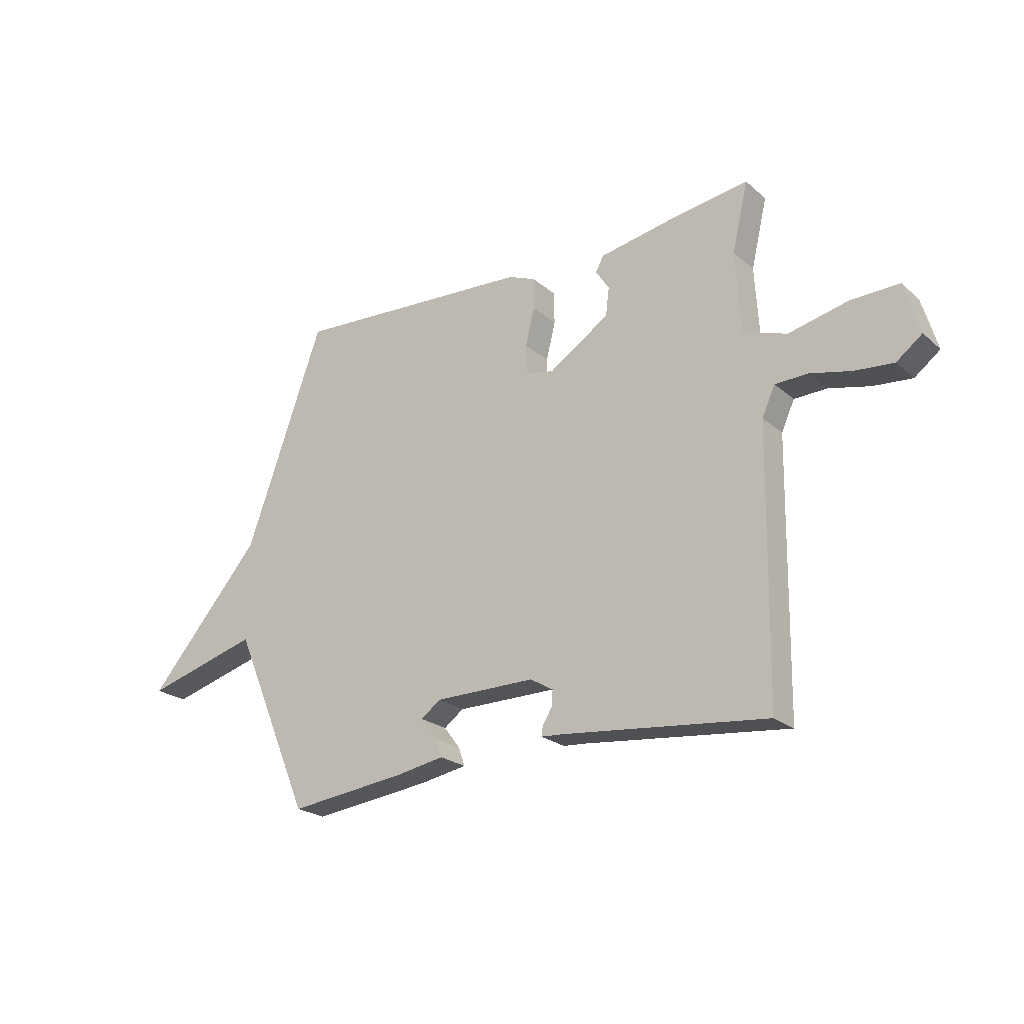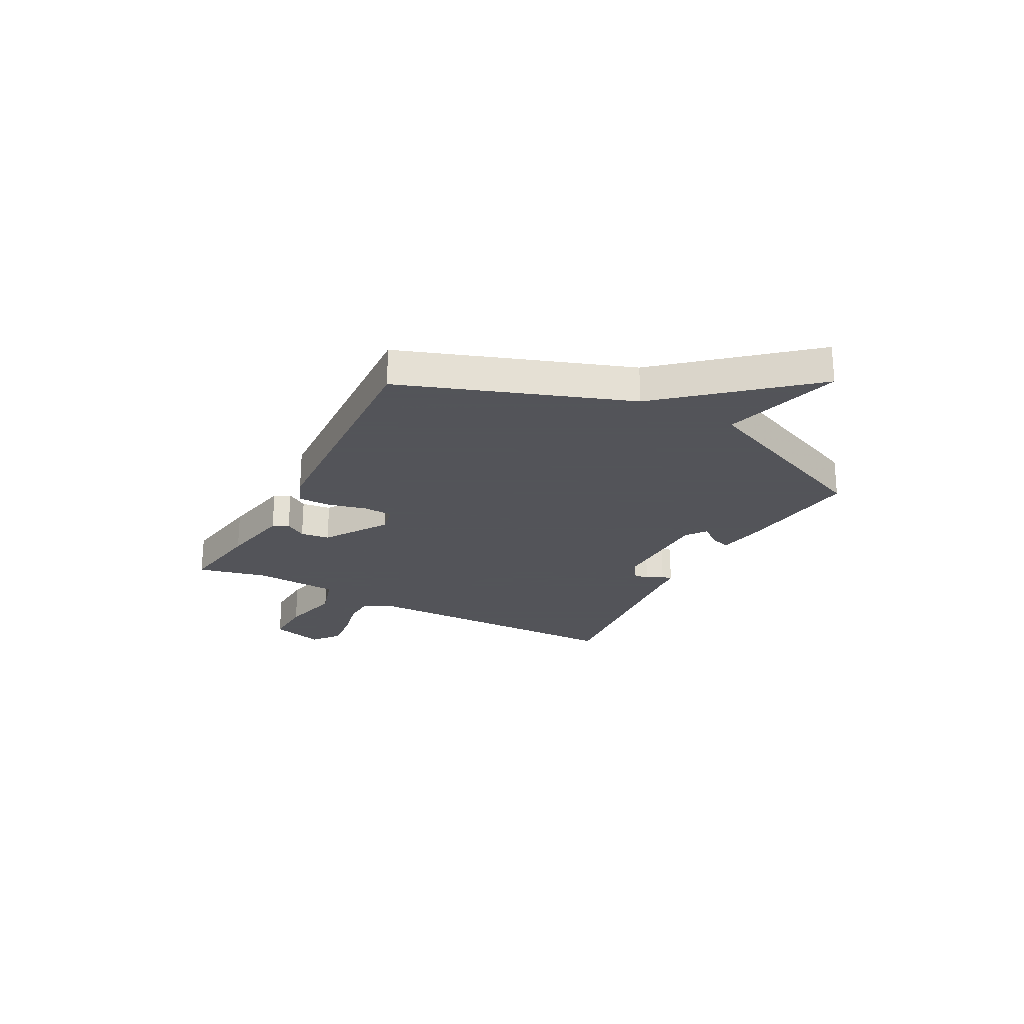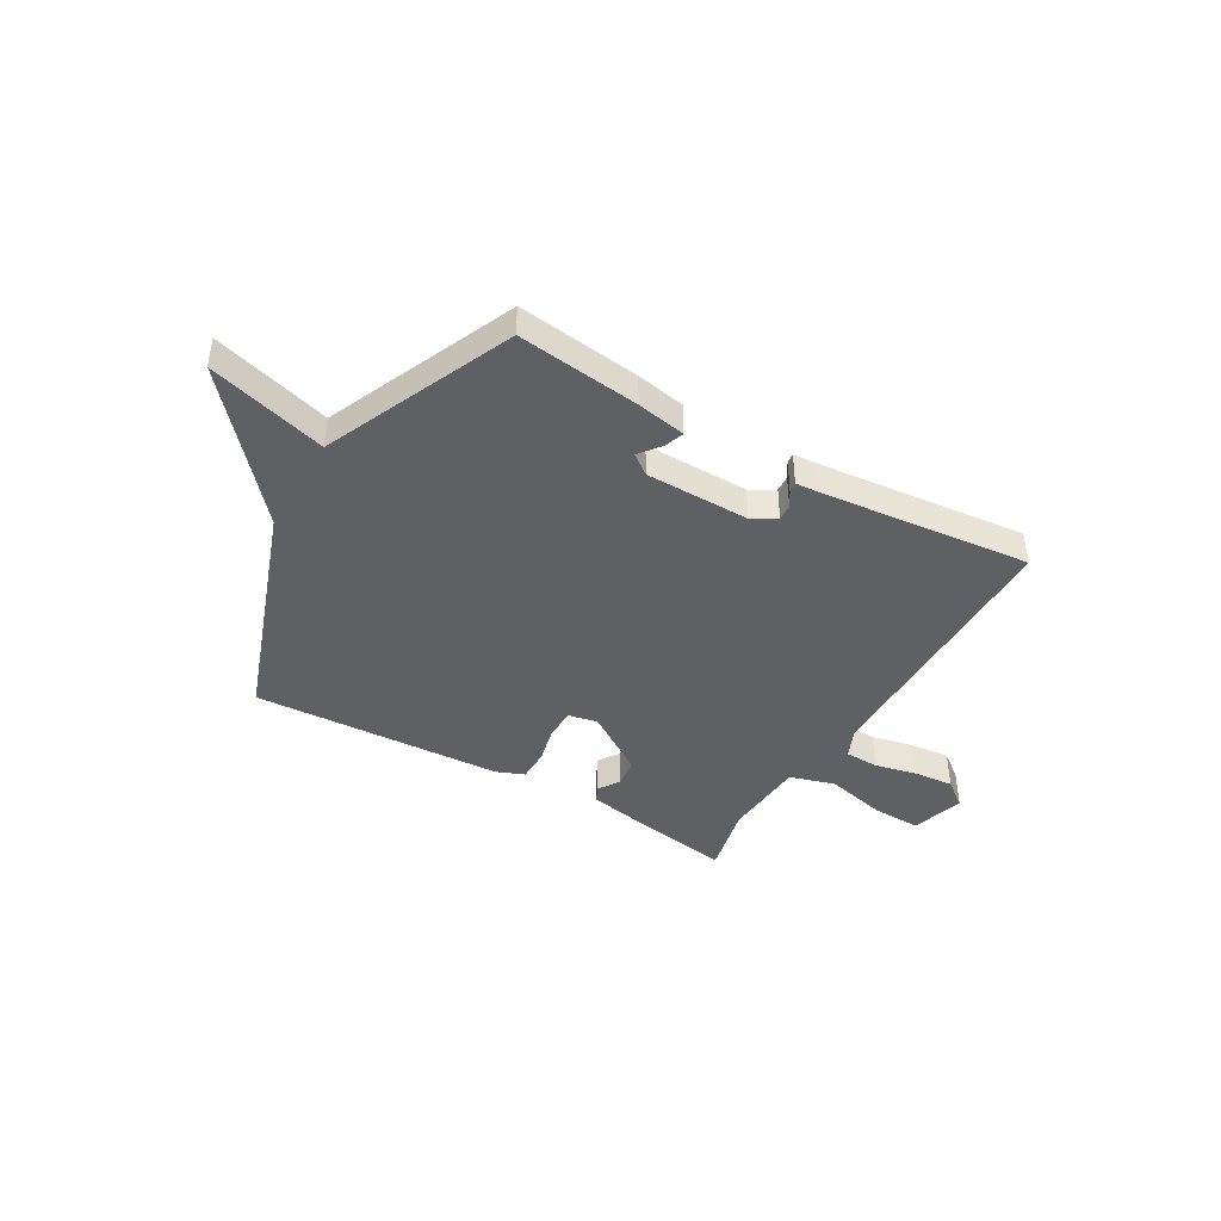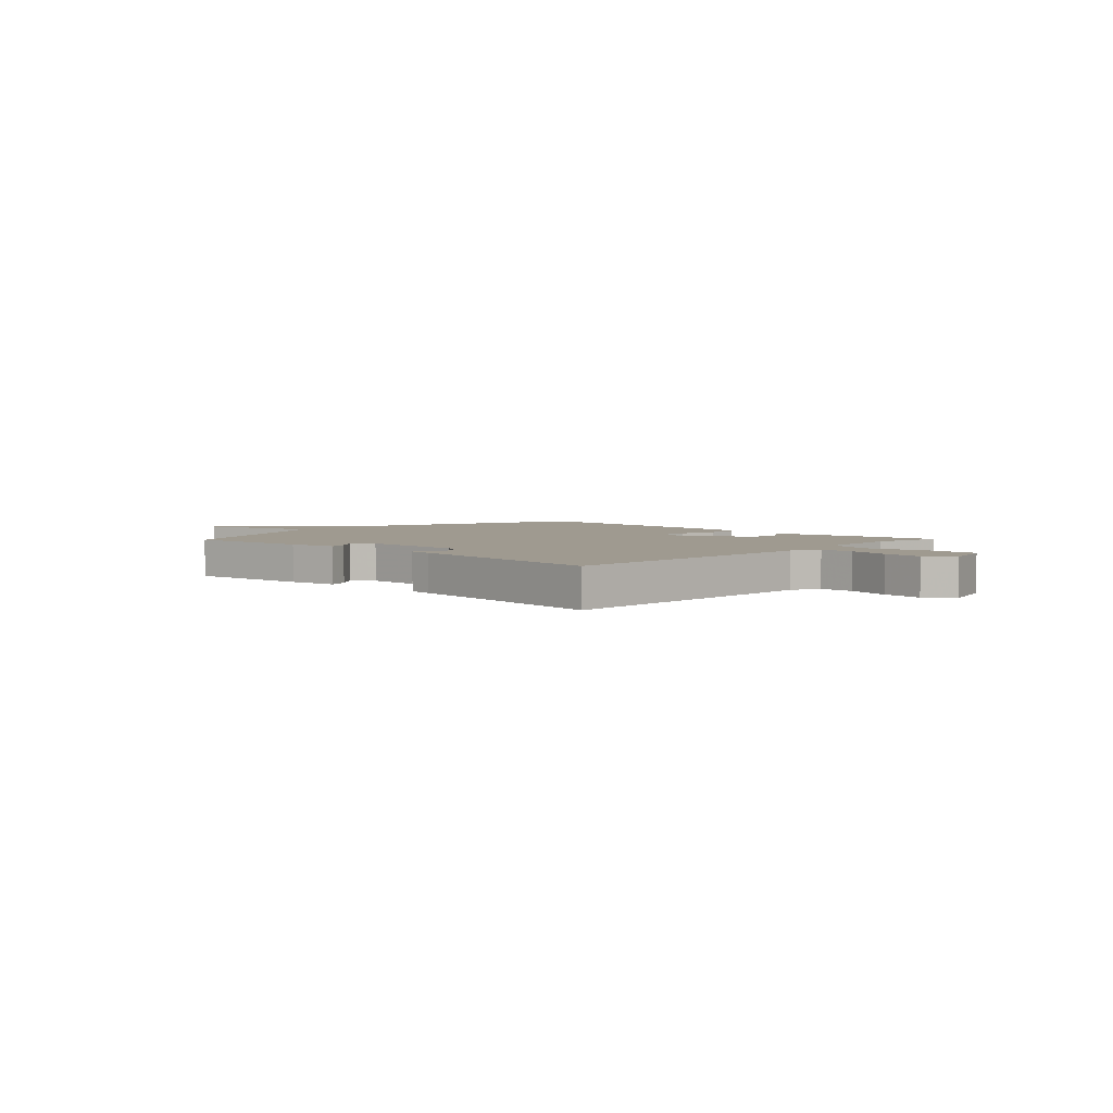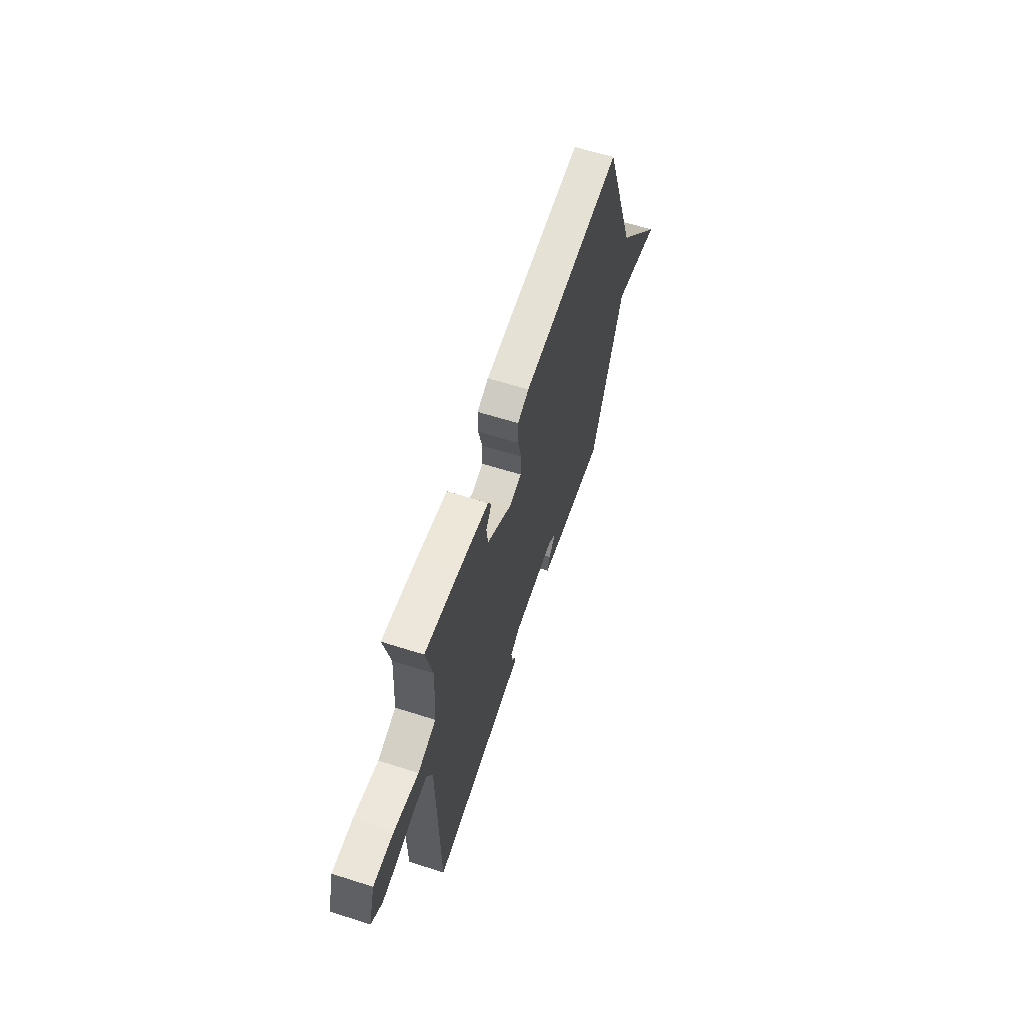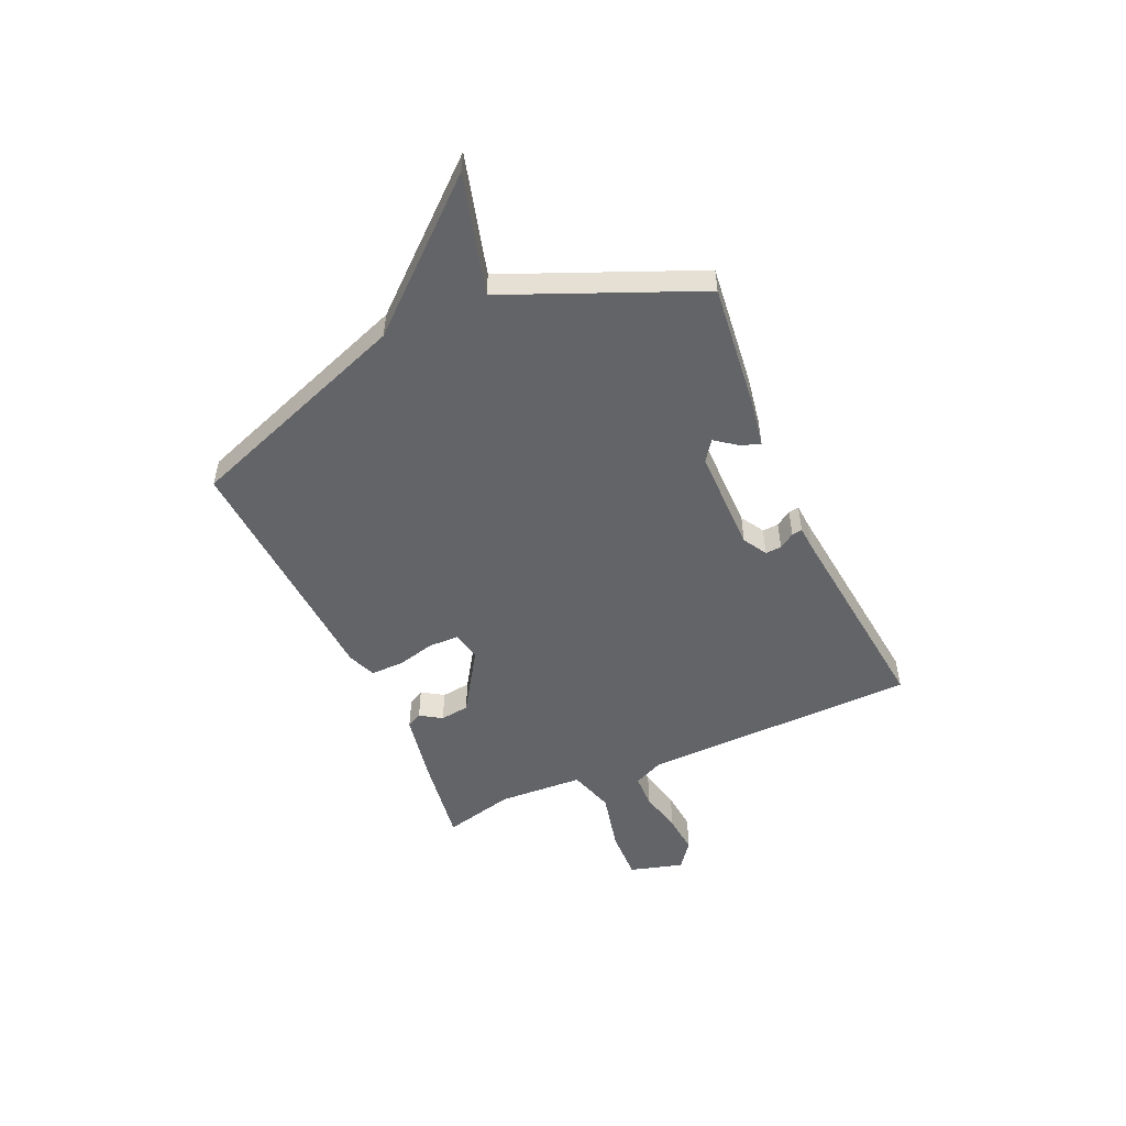
<metadata>
{"format":"obj","ext":"obj","renderer":"f3d","projection":"perspective","resolution":1024,"background":"white","views":[{"elev":-22.7,"azim":-144.8,"up":"+Z"},{"elev":-23.9,"azim":61.9,"up":"+Y"},{"elev":-42.6,"azim":149.6,"up":"+Y"},{"elev":3.9,"azim":-136.0,"up":"+Y"},{"elev":61.1,"azim":-72.0,"up":"+Z"},{"elev":-51.3,"azim":114.3,"up":"+Y"}]}
</metadata>
<code>
v -0.5 0.07 -0.5
v -0.508 0.07 0.029
v -0.534 0.07 0.086
v -0.599 0.07 0.088
v -0.681 0.07 0.069
v -0.758 0.07 0.062
v -0.809 0.07 0.101
v -0.779 0.07 0.204
v -0.682 0.07 0.201
v -0.565 0.07 0.174
v -0.478 0.07 0.201
v -0.468 0.07 0.364
v -0.5 0.07 0.5
v -0.334 0.07 0.475
v -0.194 0.07 0.449
v -0.178 0.07 0.419
v -0.205 0.07 0.378
v -0.198 0.07 0.322
v -0.077 0.07 0.243
v -0.021 0.07 0.255
v -0.019 0.07 0.313
v -0.037 0.07 0.387
v -0.037 0.07 0.45
v 0.017 0.07 0.472
v 0.5 0.07 0.5
v 0.656 0.07 0.065
v 0.885 0.07 -0.199
v 0.656 0.07 -0.135
v 0.5 0.07 -0.5
v 0.263 0.07 -0.472
v 0.168 0.07 -0.455
v 0.181 0.07 -0.418
v 0.213 0.07 -0.376
v 0.174 0.07 -0.347
v -0.027 0.07 -0.346
v -0.073 0.07 -0.373
v -0.071 0.07 -0.404
v -0.052 0.07 -0.434
v -0.049 0.07 -0.454
v -0.093 0.07 -0.457
v -0.5 0 -0.5
v -0.508 0 0.029
v -0.534 0 0.086
v -0.599 0 0.088
v -0.681 0 0.069
v -0.758 0 0.062
v -0.809 0 0.101
v -0.779 0 0.204
v -0.682 0 0.201
v -0.565 0 0.174
v -0.478 0 0.201
v -0.468 0 0.364
v -0.5 0 0.5
v -0.334 0 0.475
v -0.194 0 0.449
v -0.178 0 0.419
v -0.205 0 0.378
v -0.198 0 0.322
v -0.077 0 0.243
v -0.021 0 0.255
v -0.019 0 0.313
v -0.037 0 0.387
v -0.037 0 0.45
v 0.017 0 0.472
v 0.5 0 0.5
v 0.656 0 0.065
v 0.885 0 -0.199
v 0.656 0 -0.135
v 0.5 0 -0.5
v 0.263 0 -0.472
v 0.168 0 -0.455
v 0.181 0 -0.418
v 0.213 0 -0.376
v 0.174 0 -0.347
v -0.027 0 -0.346
v -0.073 0 -0.373
v -0.071 0 -0.404
v -0.052 0 -0.434
v -0.049 0 -0.454
v -0.093 0 -0.457
f 37 38 39 40
f 40 1 2
f 37 40 2
f 36 37 2
f 35 36 2 3
f 34 35 3
f 31 32 33
f 30 31 33
f 29 30 33
f 28 29 33
f 28 33 34
f 26 27 28
f 26 28 34
f 25 26 34
f 24 25 34
f 23 24 34
f 22 23 34
f 21 22 34
f 20 21 34
f 19 20 34 3
f 15 16 17
f 14 15 17
f 13 14 17
f 12 13 17
f 11 12 17 18
f 8 9 10
f 7 8 10
f 6 7 10
f 5 6 10
f 4 5 10
f 4 10 11
f 11 18 19
f 4 11 19
f 3 4 19
f 80 79 78 77
f 42 41 80
f 42 80 77
f 42 77 76
f 43 42 76 75
f 43 75 74
f 73 72 71
f 73 71 70
f 73 70 69
f 73 69 68
f 74 73 68
f 68 67 66
f 74 68 66
f 74 66 65
f 74 65 64
f 74 64 63
f 74 63 62
f 74 62 61
f 74 61 60
f 43 74 60 59
f 57 56 55
f 57 55 54
f 57 54 53
f 57 53 52
f 58 57 52 51
f 50 49 48
f 50 48 47
f 50 47 46
f 50 46 45
f 50 45 44
f 51 50 44
f 59 58 51
f 59 51 44
f 59 44 43
f 1 41 42 2
f 2 42 43 3
f 3 43 44 4
f 4 44 45 5
f 5 45 46 6
f 6 46 47 7
f 7 47 48 8
f 8 48 49 9
f 9 49 50 10
f 10 50 51 11
f 11 51 52 12
f 12 52 53 13
f 13 53 54 14
f 14 54 55 15
f 15 55 56 16
f 16 56 57 17
f 17 57 58 18
f 18 58 59 19
f 19 59 60 20
f 20 60 61 21
f 21 61 62 22
f 22 62 63 23
f 23 63 64 24
f 24 64 65 25
f 25 65 66 26
f 26 66 67 27
f 27 67 68 28
f 28 68 69 29
f 29 69 70 30
f 30 70 71 31
f 31 71 72 32
f 32 72 73 33
f 33 73 74 34
f 34 74 75 35
f 35 75 76 36
f 36 76 77 37
f 37 77 78 38
f 38 78 79 39
f 39 79 80 40
f 40 80 41 1

</code>
